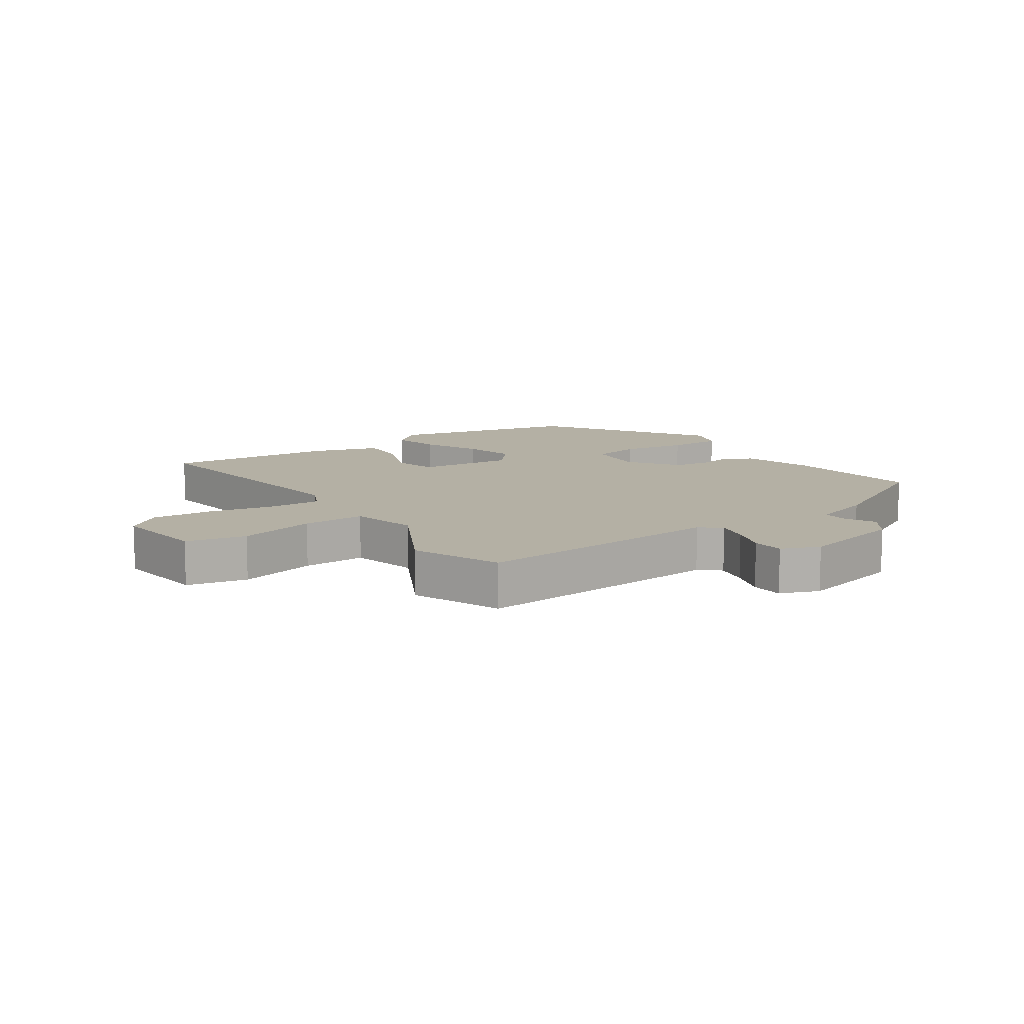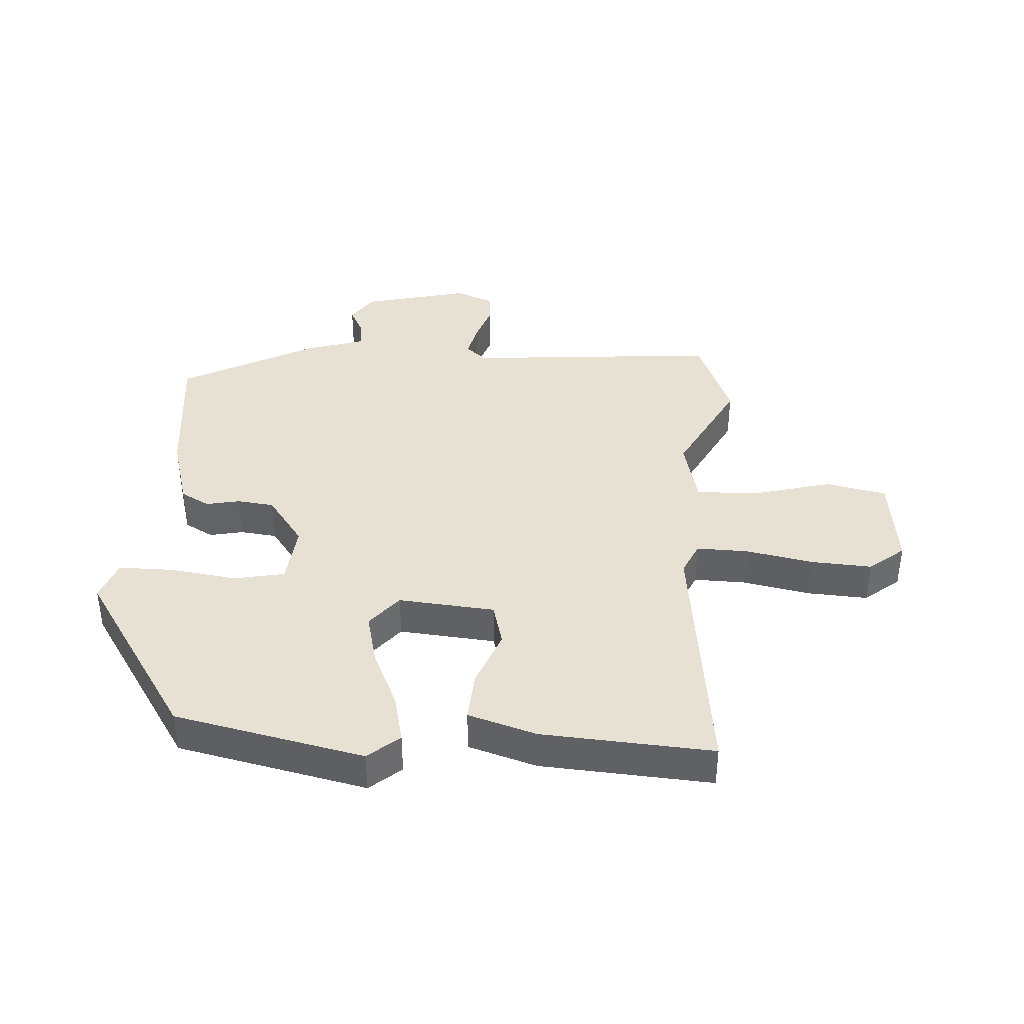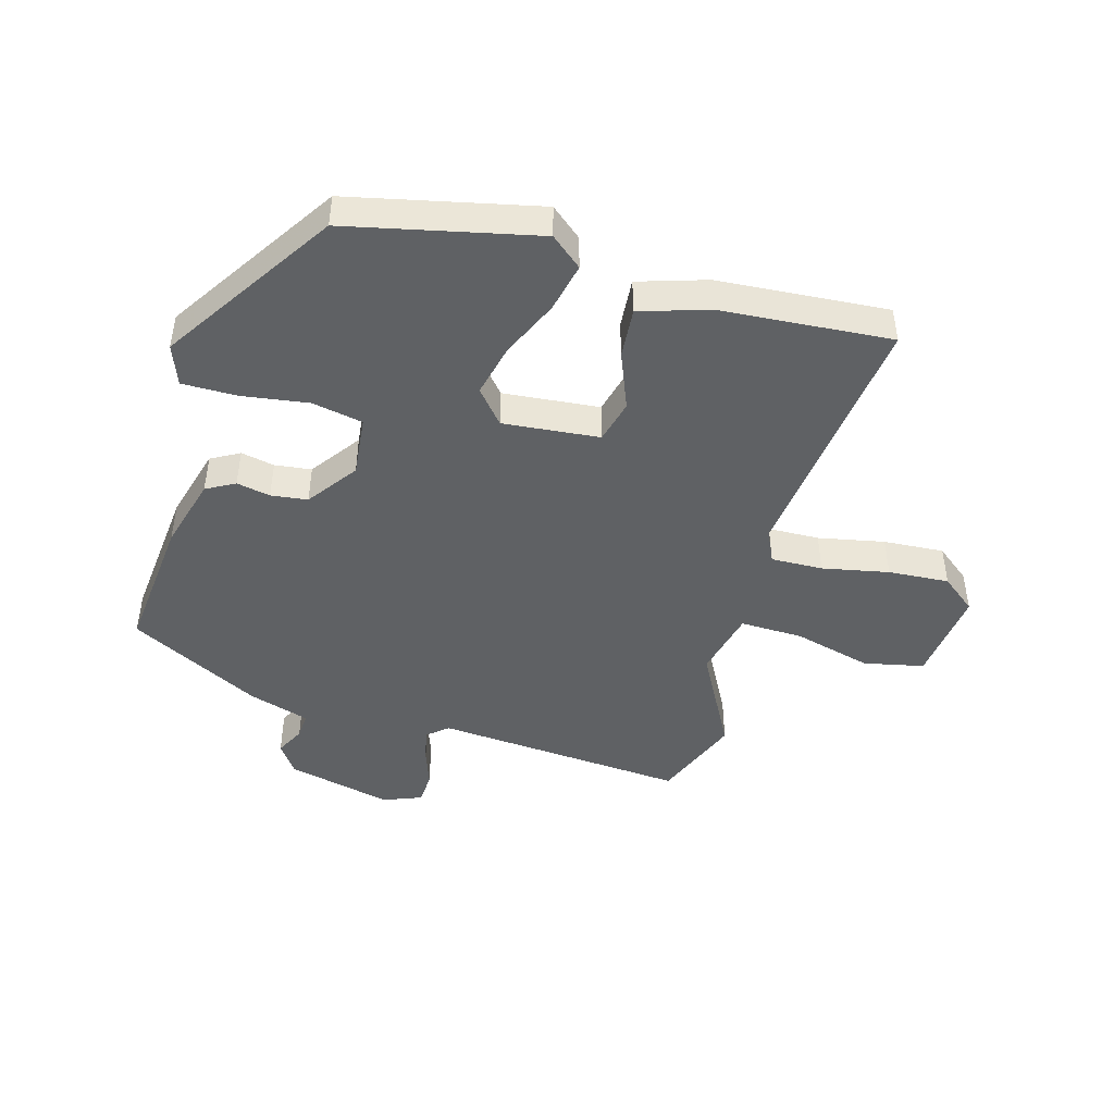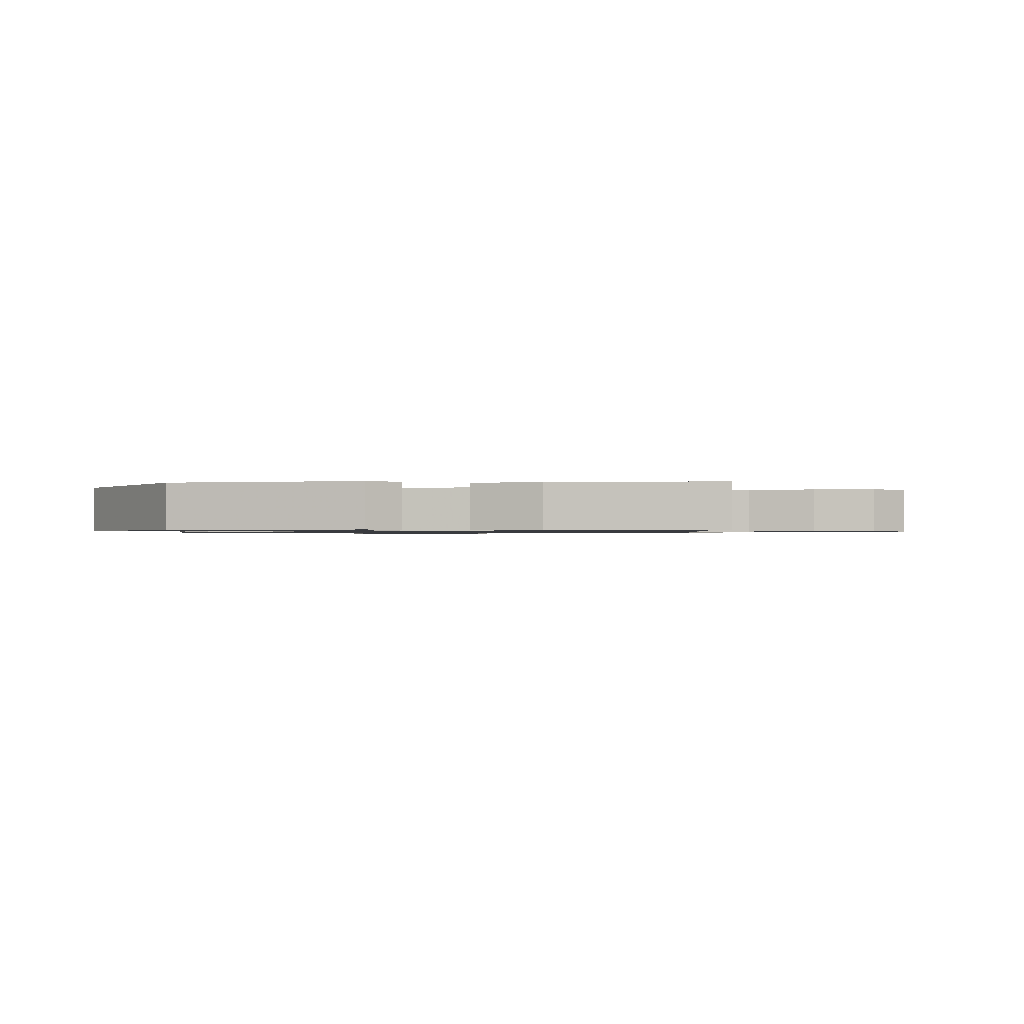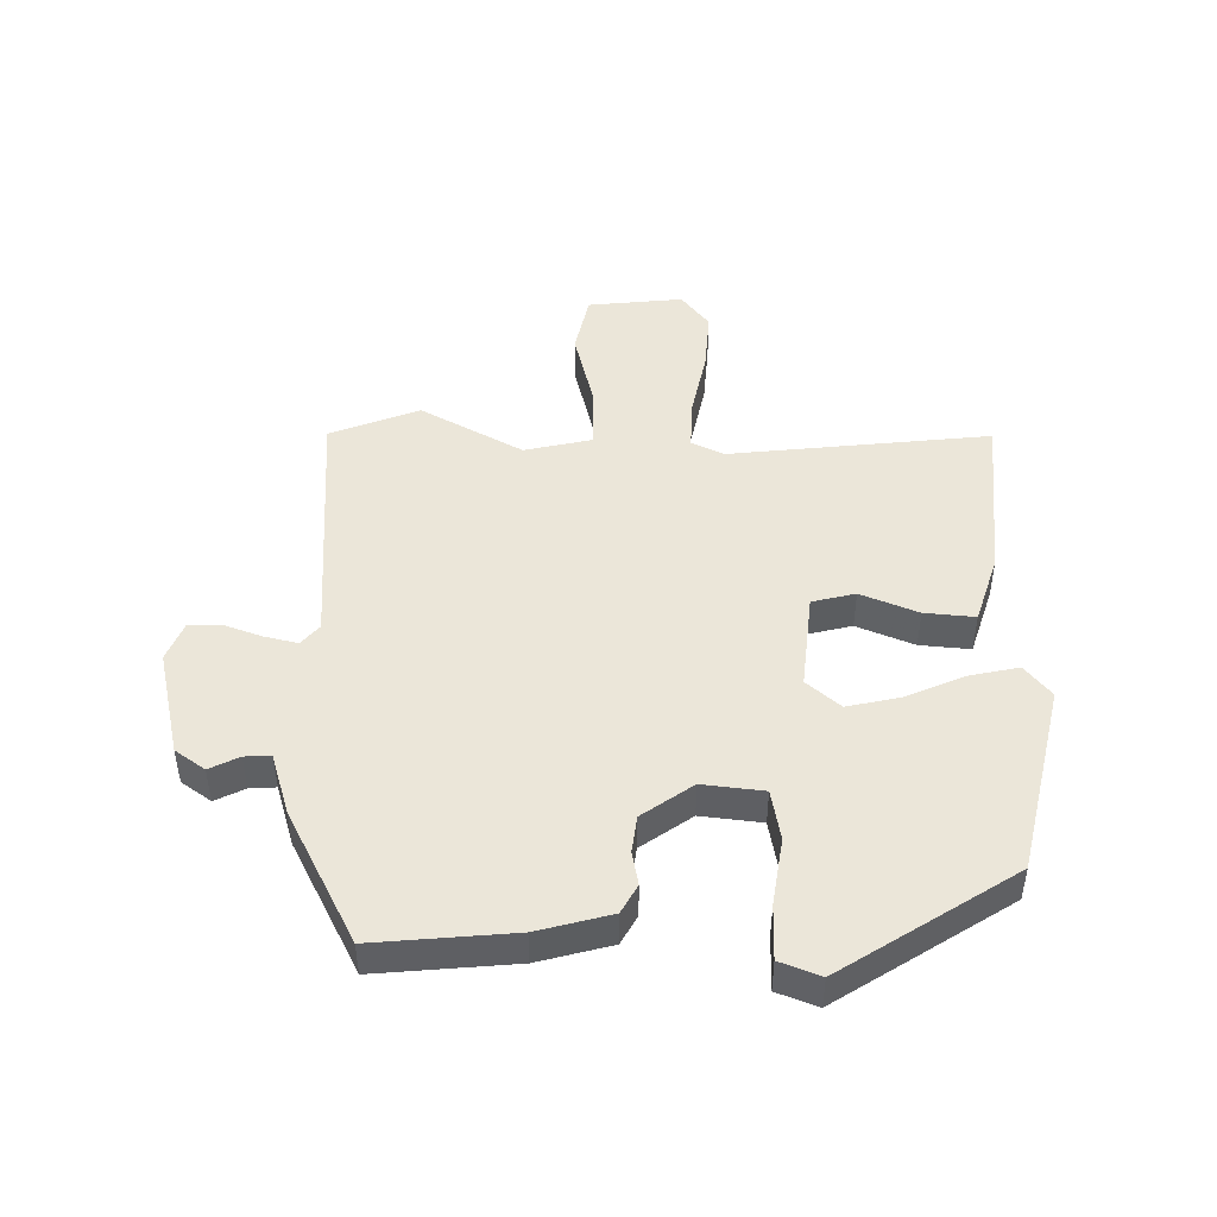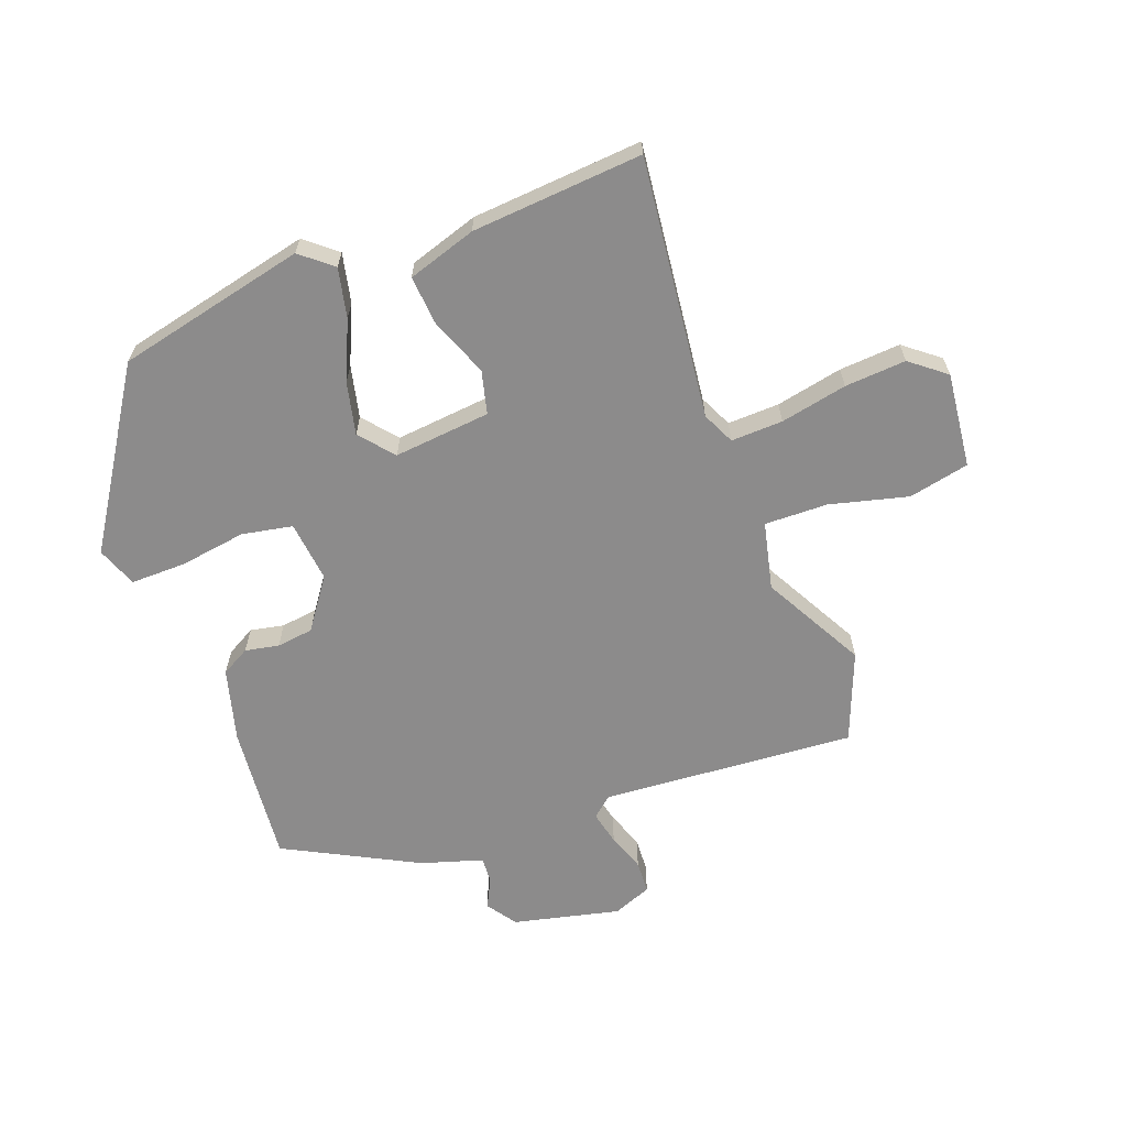
<metadata>
{"format":"obj","ext":"obj","renderer":"f3d","projection":"perspective","resolution":1024,"background":"white","views":[{"elev":11.4,"azim":145.8,"up":"+Y"},{"elev":39.5,"azim":3.5,"up":"+Y"},{"elev":-45.6,"azim":-15.6,"up":"+Y"},{"elev":-0.9,"azim":2.8,"up":"+Y"},{"elev":47.2,"azim":-88.6,"up":"+Y"},{"elev":-64.0,"azim":20.9,"up":"+Y"}]}
</metadata>
<code>
v 0.503 0.07 0.492
v 0.452 0.07 0.075
v 0.476 0.07 0.023
v 0.559 0.07 0.025
v 0.666 0.07 0.046
v 0.764 0.07 0.052
v 0.82 0.07 0.007
v 0.802 0.07 -0.145
v 0.705 0.07 -0.165
v 0.58 0.07 -0.132
v 0.479 0.07 -0.129
v 0.453 0.07 -0.237
v 0.54 0.07 -0.401
v 0.483 0.07 -0.543
v 0.077 0.07 -0.51
v 0.044 0.07 -0.538
v 0.056 0.07 -0.592
v 0.077 0.07 -0.653
v 0.074 0.07 -0.705
v 0.012 0.07 -0.729
v -0.158 0.07 -0.688
v -0.191 0.07 -0.64
v -0.167 0.07 -0.593
v -0.164 0.07 -0.551
v -0.262 0.07 -0.52
v -0.473 0.07 -0.408
v -0.45 0.07 -0.186
v -0.417 0.07 -0.069
v -0.371 0.07 -0.044
v -0.317 0.07 -0.055
v -0.258 0.07 -0.048
v -0.2 0.07 0.032
v -0.21 0.07 0.13
v -0.291 0.07 0.146
v -0.398 0.07 0.131
v -0.486 0.07 0.131
v -0.51 0.07 0.196
v -0.331 0.07 0.469
v -0.027 0.07 0.535
v 0.023 0.07 0.493
v 0.005 0.07 0.414
v -0.037 0.07 0.321
v -0.057 0.07 0.237
v -0.012 0.07 0.183
v 0.143 0.07 0.197
v 0.161 0.07 0.266
v 0.125 0.07 0.358
v 0.119 0.07 0.439
v 0.229 0.07 0.473
v 0.503 0 0.492
v 0.452 0 0.075
v 0.476 0 0.023
v 0.559 0 0.025
v 0.666 0 0.046
v 0.764 0 0.052
v 0.82 0 0.007
v 0.802 0 -0.145
v 0.705 0 -0.165
v 0.58 0 -0.132
v 0.479 0 -0.129
v 0.453 0 -0.237
v 0.54 0 -0.401
v 0.483 0 -0.543
v 0.077 0 -0.51
v 0.044 0 -0.538
v 0.056 0 -0.592
v 0.077 0 -0.653
v 0.074 0 -0.705
v 0.012 0 -0.729
v -0.158 0 -0.688
v -0.191 0 -0.64
v -0.167 0 -0.593
v -0.164 0 -0.551
v -0.262 0 -0.52
v -0.473 0 -0.408
v -0.45 0 -0.186
v -0.417 0 -0.069
v -0.371 0 -0.044
v -0.317 0 -0.055
v -0.258 0 -0.048
v -0.2 0 0.032
v -0.21 0 0.13
v -0.291 0 0.146
v -0.398 0 0.131
v -0.486 0 0.131
v -0.51 0 0.196
v -0.331 0 0.469
v -0.027 0 0.535
v 0.023 0 0.493
v 0.005 0 0.414
v -0.037 0 0.321
v -0.057 0 0.237
v -0.012 0 0.183
v 0.143 0 0.197
v 0.161 0 0.266
v 0.125 0 0.358
v 0.119 0 0.439
v 0.229 0 0.473
f 49 1 2
f 48 49 2
f 47 48 2
f 46 47 2
f 45 46 2 3
f 44 45 3
f 40 41 42
f 39 40 42
f 38 39 42
f 37 38 42
f 36 37 42
f 35 36 42
f 34 35 42
f 33 34 42 43
f 32 33 43 44
f 28 29 30
f 27 28 30
f 26 27 30
f 25 26 30
f 24 25 30
f 24 30 31
f 21 22 23
f 20 21 23
f 19 20 23
f 18 19 23
f 17 18 23
f 16 17 23 24
f 32 44 3
f 31 32 3
f 24 31 3
f 16 24 3
f 15 16 3
f 8 9 10
f 7 8 10
f 6 7 10
f 5 6 10
f 4 5 10
f 4 10 11
f 3 4 11
f 15 3 11 12
f 12 13 14 15
f 51 50 98
f 51 98 97
f 51 97 96
f 51 96 95
f 52 51 95 94
f 52 94 93
f 91 90 89
f 91 89 88
f 91 88 87
f 91 87 86
f 91 86 85
f 91 85 84
f 91 84 83
f 92 91 83 82
f 93 92 82 81
f 79 78 77
f 79 77 76
f 79 76 75
f 79 75 74
f 79 74 73
f 80 79 73
f 72 71 70
f 72 70 69
f 72 69 68
f 72 68 67
f 72 67 66
f 73 72 66 65
f 52 93 81
f 52 81 80
f 52 80 73
f 52 73 65
f 52 65 64
f 59 58 57
f 59 57 56
f 59 56 55
f 59 55 54
f 59 54 53
f 60 59 53
f 60 53 52
f 61 60 52 64
f 64 63 62 61
f 1 50 51 2
f 2 51 52 3
f 3 52 53 4
f 4 53 54 5
f 5 54 55 6
f 6 55 56 7
f 7 56 57 8
f 8 57 58 9
f 9 58 59 10
f 10 59 60 11
f 11 60 61 12
f 12 61 62 13
f 13 62 63 14
f 14 63 64 15
f 15 64 65 16
f 16 65 66 17
f 17 66 67 18
f 18 67 68 19
f 19 68 69 20
f 20 69 70 21
f 21 70 71 22
f 22 71 72 23
f 23 72 73 24
f 24 73 74 25
f 25 74 75 26
f 26 75 76 27
f 27 76 77 28
f 28 77 78 29
f 29 78 79 30
f 30 79 80 31
f 31 80 81 32
f 32 81 82 33
f 33 82 83 34
f 34 83 84 35
f 35 84 85 36
f 36 85 86 37
f 37 86 87 38
f 38 87 88 39
f 39 88 89 40
f 40 89 90 41
f 41 90 91 42
f 42 91 92 43
f 43 92 93 44
f 44 93 94 45
f 45 94 95 46
f 46 95 96 47
f 47 96 97 48
f 48 97 98 49
f 49 98 50 1

</code>
